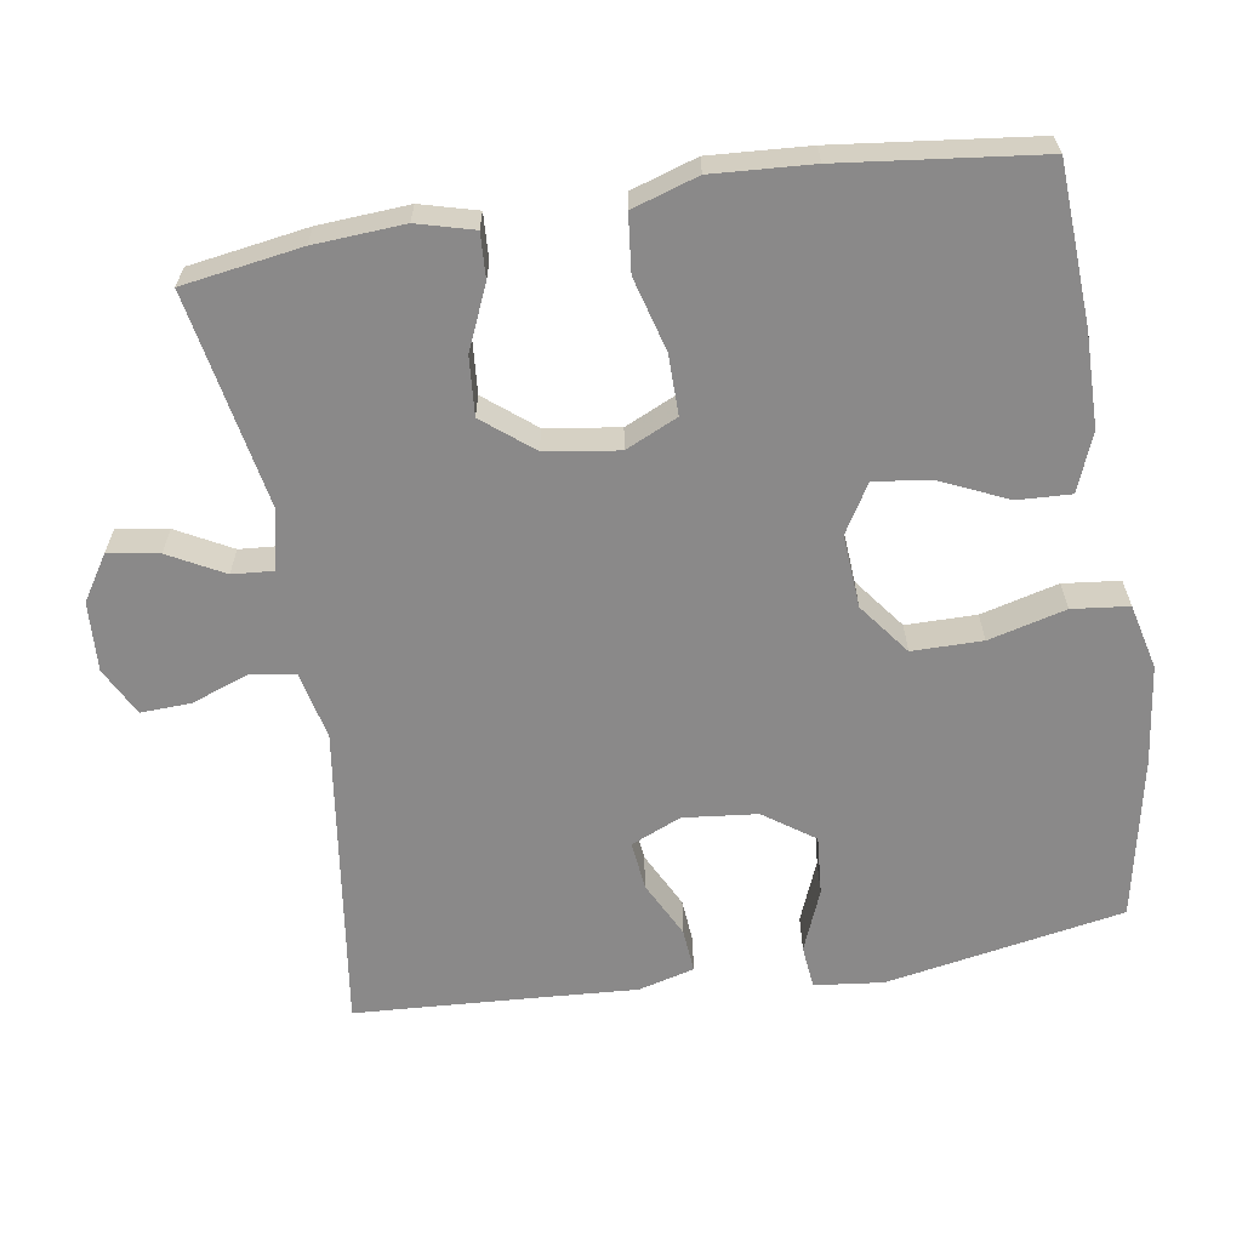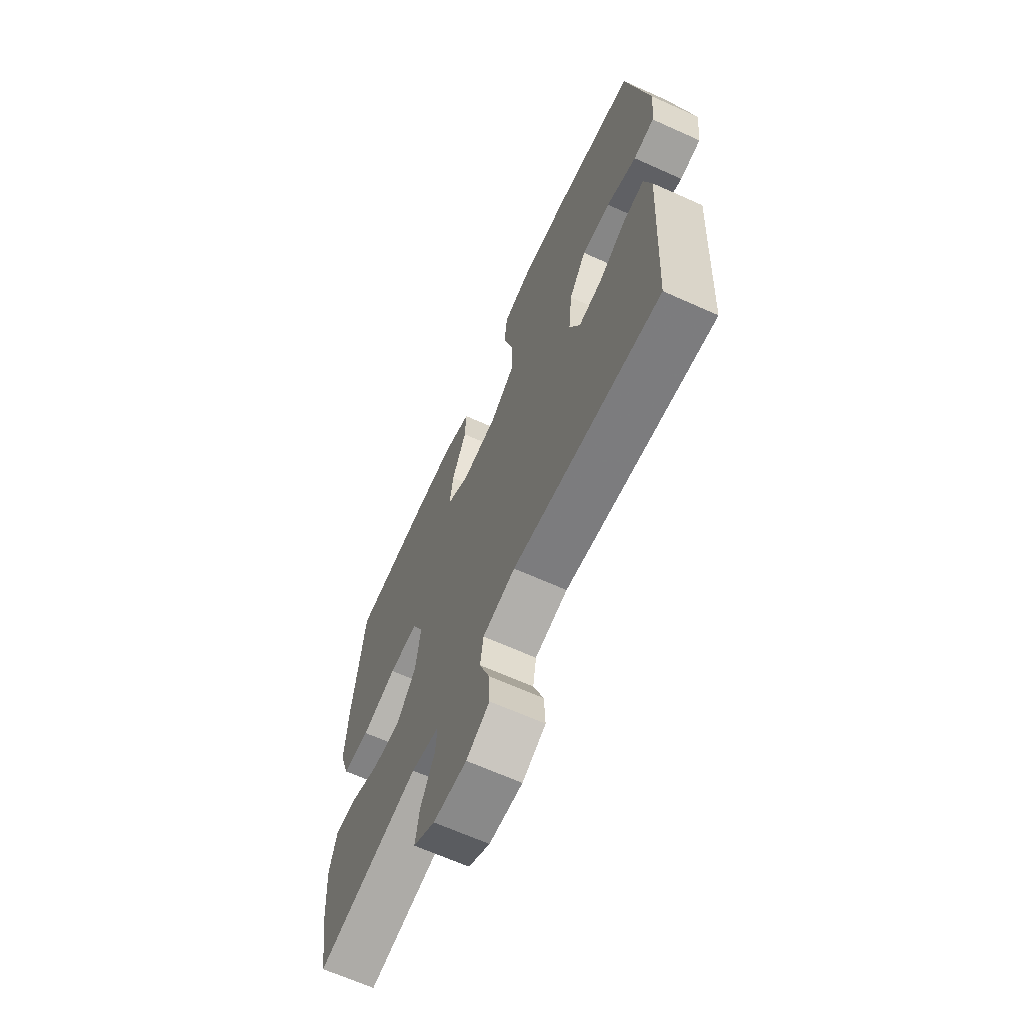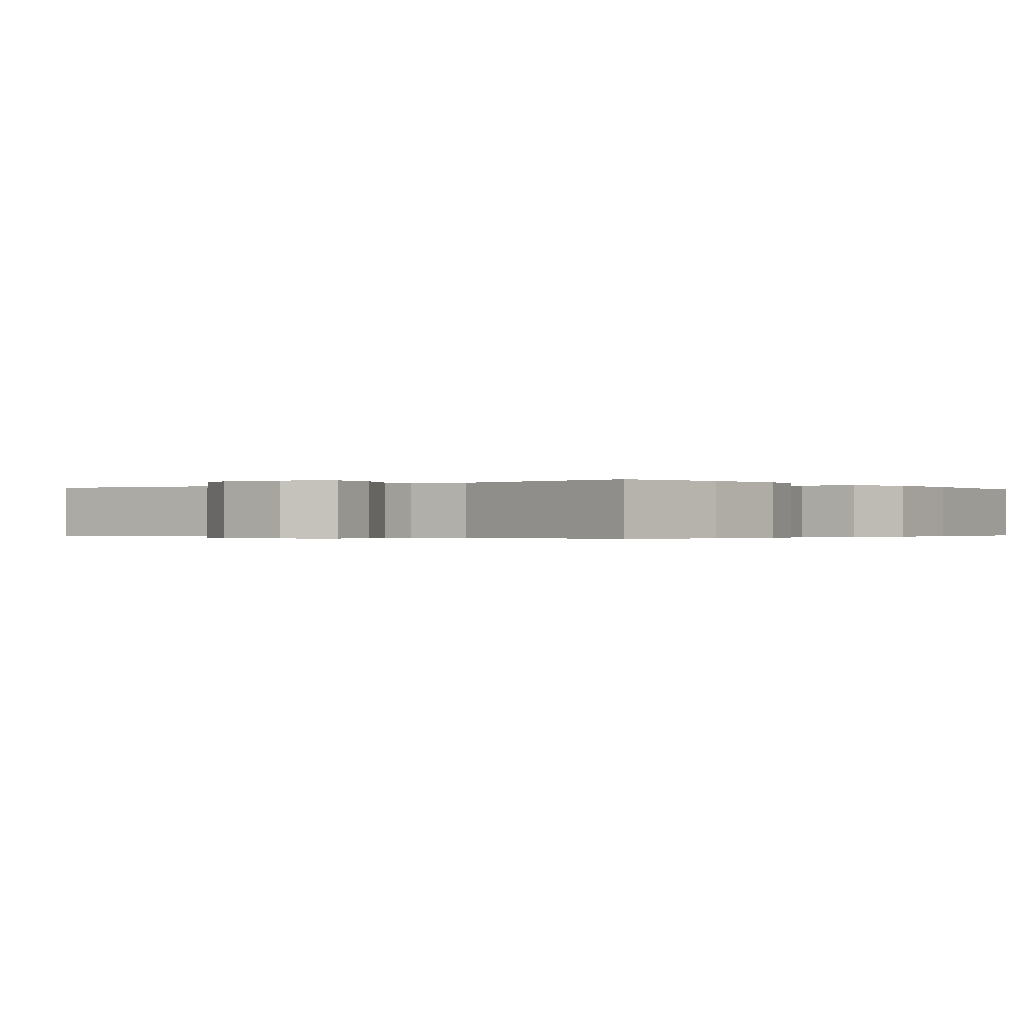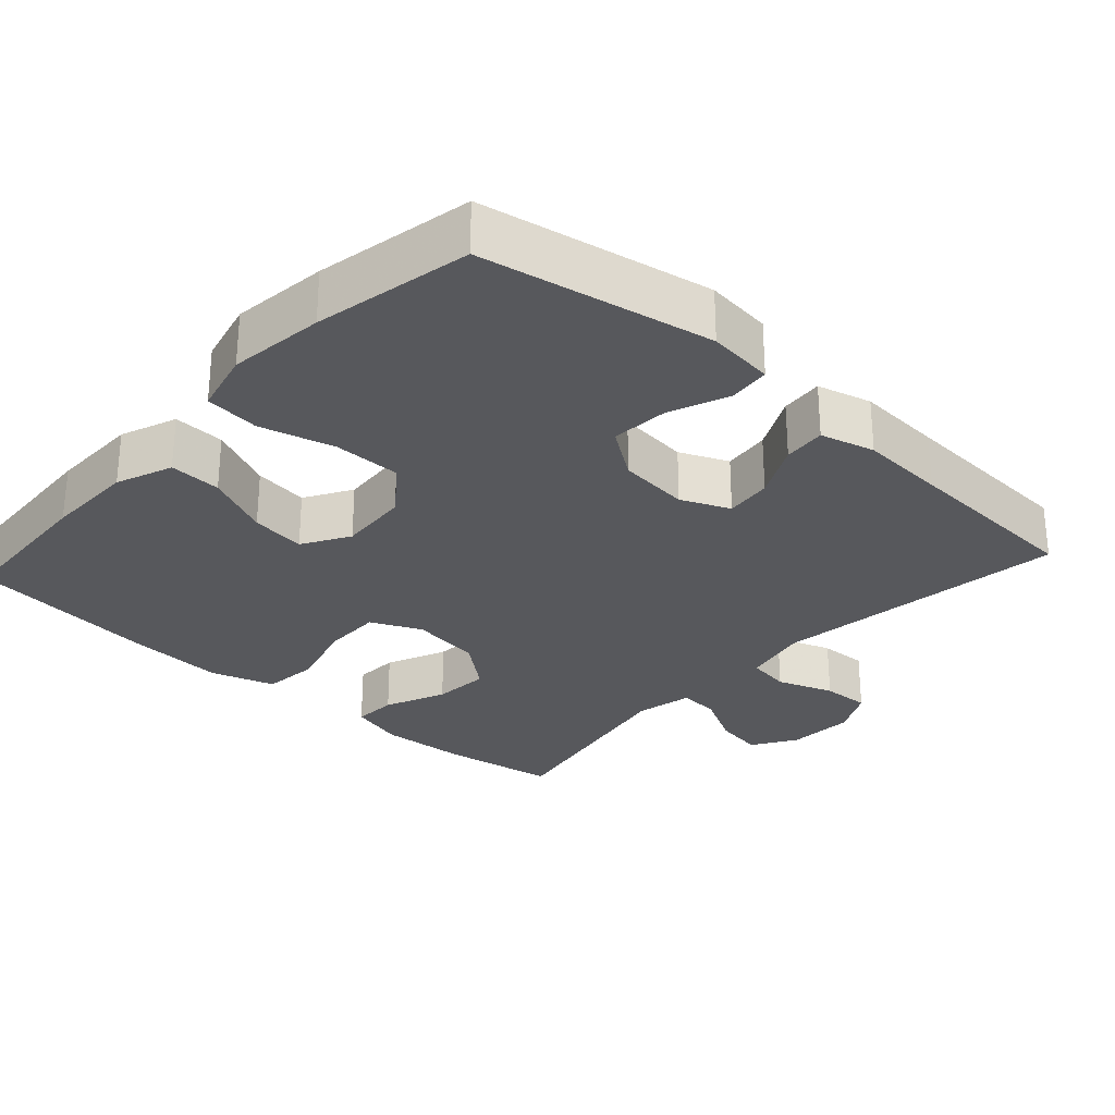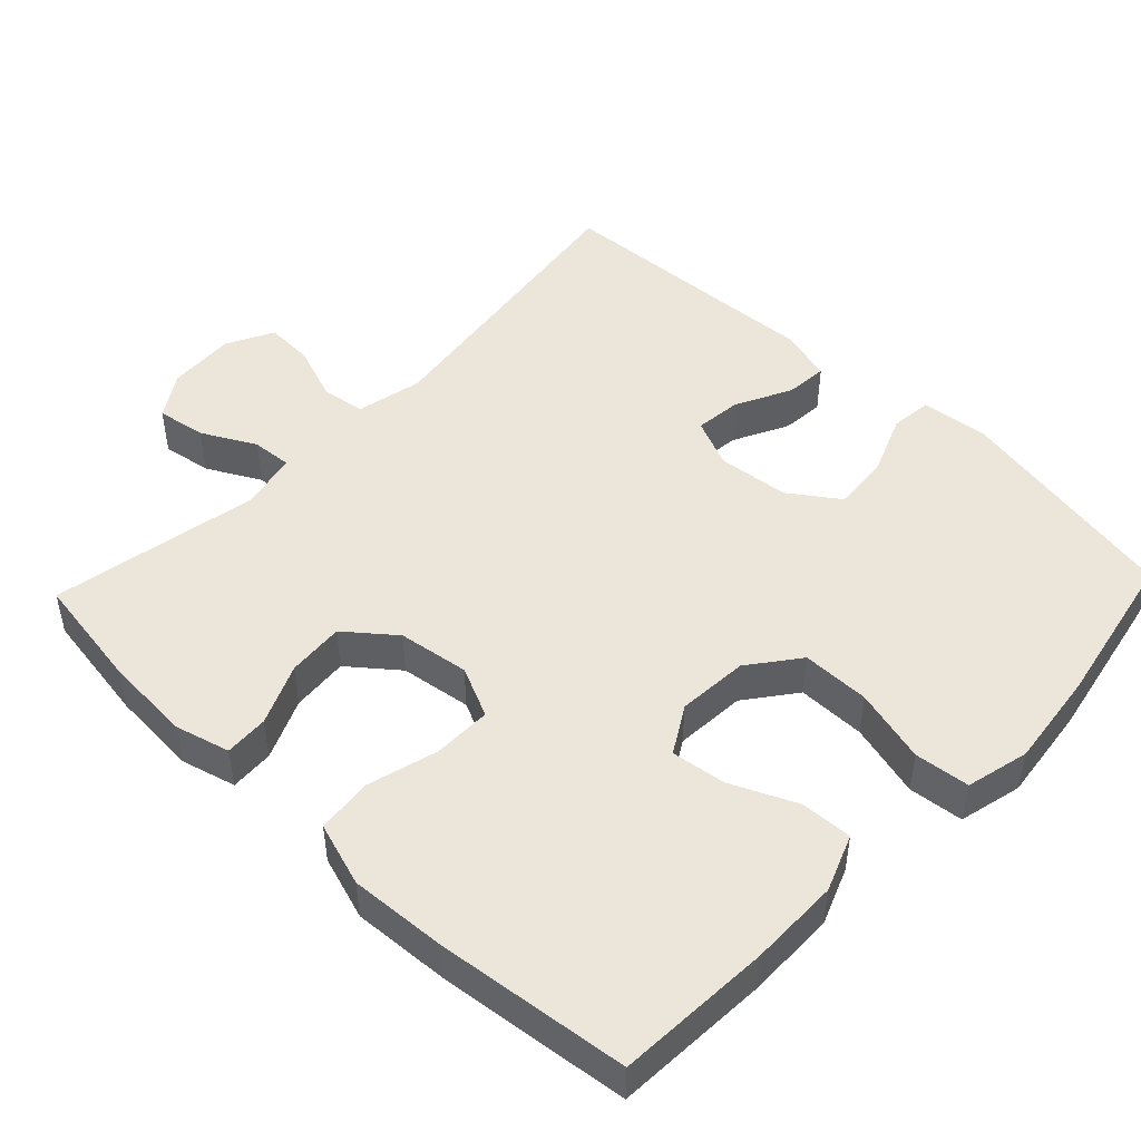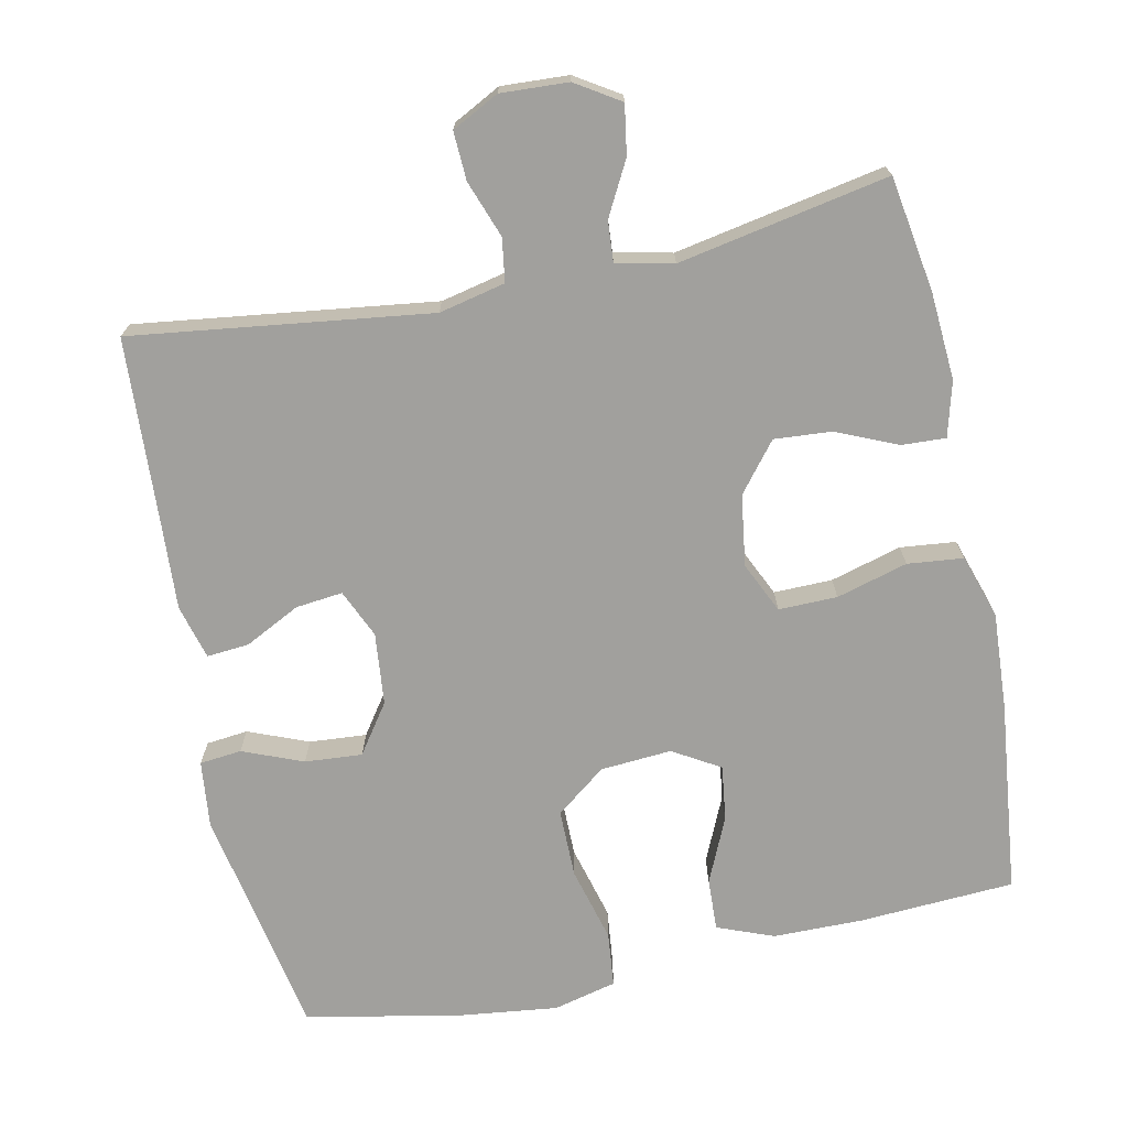
<metadata>
{"format":"obj","ext":"obj","renderer":"f3d","projection":"perspective","resolution":1024,"background":"white","views":[{"elev":-63.3,"azim":-81.1,"up":"+Y"},{"elev":-66.2,"azim":65.7,"up":"+Z"},{"elev":-0.3,"azim":-141.4,"up":"+Y"},{"elev":-28.4,"azim":47.7,"up":"+Y"},{"elev":48.3,"azim":-46.4,"up":"+Y"},{"elev":-71.6,"azim":-168.1,"up":"+Y"}]}
</metadata>
<code>
v -0.5 0.07 -0.5
v -0.525 0.07 -0.343
v -0.533 0.07 -0.224
v -0.513 0.07 -0.149
v -0.453 0.07 -0.152
v -0.37 0.07 -0.188
v -0.292 0.07 -0.194
v -0.239 0.07 -0.128
v -0.225 0.07 -0.031
v -0.257 0.07 0.038
v -0.337 0.07 0.037
v -0.434 0.07 0.01
v -0.51 0.07 0.018
v -0.538 0.07 0.105
v -0.53 0.07 0.237
v -0.5 0.07 0.5
v -0.289 0.07 0.512
v -0.166 0.07 0.511
v -0.089 0.07 0.481
v -0.092 0.07 0.41
v -0.132 0.07 0.321
v -0.142 0.07 0.246
v -0.078 0.07 0.208
v 0.019 0.07 0.215
v 0.087 0.07 0.267
v 0.087 0.07 0.36
v 0.06 0.07 0.462
v 0.068 0.07 0.537
v 0.154 0.07 0.558
v 0.285 0.07 0.542
v 0.5 0.07 0.5
v 0.559 0.07 0.185
v 0.549 0.07 0.094
v 0.492 0.07 0.088
v 0.41 0.07 0.121
v 0.332 0.07 0.127
v 0.285 0.07 0.06
v 0.275 0.07 -0.038
v 0.304 0.07 -0.104
v 0.368 0.07 -0.097
v 0.443 0.07 -0.059
v 0.501 0.07 -0.054
v 0.521 0.07 -0.128
v 0.514 0.07 -0.246
v 0.5 0.07 -0.5
v 0.094 0.07 -0.446
v 0.004 0.07 -0.466
v -0.005 0.07 -0.525
v 0.023 0.07 -0.602
v 0.026 0.07 -0.668
v -0.038 0.07 -0.701
v -0.13 0.07 -0.696
v -0.19 0.07 -0.658
v -0.179 0.07 -0.591
v -0.14 0.07 -0.518
v -0.136 0.07 -0.463
v -0.214 0.07 -0.446
v -0.5 0 -0.5
v -0.525 0 -0.343
v -0.533 0 -0.224
v -0.513 0 -0.149
v -0.453 0 -0.152
v -0.37 0 -0.188
v -0.292 0 -0.194
v -0.239 0 -0.128
v -0.225 0 -0.031
v -0.257 0 0.038
v -0.337 0 0.037
v -0.434 0 0.01
v -0.51 0 0.018
v -0.538 0 0.105
v -0.53 0 0.237
v -0.5 0 0.5
v -0.289 0 0.512
v -0.166 0 0.511
v -0.089 0 0.481
v -0.092 0 0.41
v -0.132 0 0.321
v -0.142 0 0.246
v -0.078 0 0.208
v 0.019 0 0.215
v 0.087 0 0.267
v 0.087 0 0.36
v 0.06 0 0.462
v 0.068 0 0.537
v 0.154 0 0.558
v 0.285 0 0.542
v 0.5 0 0.5
v 0.559 0 0.185
v 0.549 0 0.094
v 0.492 0 0.088
v 0.41 0 0.121
v 0.332 0 0.127
v 0.285 0 0.06
v 0.275 0 -0.038
v 0.304 0 -0.104
v 0.368 0 -0.097
v 0.443 0 -0.059
v 0.501 0 -0.054
v 0.521 0 -0.128
v 0.514 0 -0.246
v 0.5 0 -0.5
v 0.094 0 -0.446
v 0.004 0 -0.466
v -0.005 0 -0.525
v 0.023 0 -0.602
v 0.026 0 -0.668
v -0.038 0 -0.701
v -0.13 0 -0.696
v -0.19 0 -0.658
v -0.179 0 -0.591
v -0.14 0 -0.518
v -0.136 0 -0.463
v -0.214 0 -0.446
f 53 54 55
f 52 53 55
f 51 52 55
f 50 51 55
f 49 50 55
f 48 49 55
f 47 48 55 56
f 46 47 56 57
f 44 45 46
f 44 46 57
f 43 44 57
f 42 43 57
f 41 42 57
f 40 41 57
f 33 34 35
f 32 33 35
f 31 32 35
f 30 31 35
f 29 30 35
f 28 29 35
f 27 28 35
f 26 27 35
f 25 26 35 36
f 24 25 36 37
f 19 20 21
f 18 19 21
f 17 18 21
f 16 17 21
f 15 16 21
f 14 15 21
f 13 14 21
f 12 13 21
f 11 12 21
f 10 11 21 22
f 9 10 22 23
f 4 5 6
f 3 4 6
f 2 3 6
f 1 2 6
f 57 1 6
f 57 6 7
f 39 40 57 7
f 38 39 7 8
f 24 37 38
f 23 24 38
f 9 23 38
f 8 9 38
f 112 111 110
f 112 110 109
f 112 109 108
f 112 108 107
f 112 107 106
f 112 106 105
f 113 112 105 104
f 114 113 104 103
f 103 102 101
f 114 103 101
f 114 101 100
f 114 100 99
f 114 99 98
f 114 98 97
f 92 91 90
f 92 90 89
f 92 89 88
f 92 88 87
f 92 87 86
f 92 86 85
f 92 85 84
f 92 84 83
f 93 92 83 82
f 94 93 82 81
f 78 77 76
f 78 76 75
f 78 75 74
f 78 74 73
f 78 73 72
f 78 72 71
f 78 71 70
f 78 70 69
f 78 69 68
f 79 78 68 67
f 80 79 67 66
f 63 62 61
f 63 61 60
f 63 60 59
f 63 59 58
f 63 58 114
f 64 63 114
f 64 114 97 96
f 65 64 96 95
f 95 94 81
f 95 81 80
f 95 80 66
f 95 66 65
f 1 58 59 2
f 2 59 60 3
f 3 60 61 4
f 4 61 62 5
f 5 62 63 6
f 6 63 64 7
f 7 64 65 8
f 8 65 66 9
f 9 66 67 10
f 10 67 68 11
f 11 68 69 12
f 12 69 70 13
f 13 70 71 14
f 14 71 72 15
f 15 72 73 16
f 16 73 74 17
f 17 74 75 18
f 18 75 76 19
f 19 76 77 20
f 20 77 78 21
f 21 78 79 22
f 22 79 80 23
f 23 80 81 24
f 24 81 82 25
f 25 82 83 26
f 26 83 84 27
f 27 84 85 28
f 28 85 86 29
f 29 86 87 30
f 30 87 88 31
f 31 88 89 32
f 32 89 90 33
f 33 90 91 34
f 34 91 92 35
f 35 92 93 36
f 36 93 94 37
f 37 94 95 38
f 38 95 96 39
f 39 96 97 40
f 40 97 98 41
f 41 98 99 42
f 42 99 100 43
f 43 100 101 44
f 44 101 102 45
f 45 102 103 46
f 46 103 104 47
f 47 104 105 48
f 48 105 106 49
f 49 106 107 50
f 50 107 108 51
f 51 108 109 52
f 52 109 110 53
f 53 110 111 54
f 54 111 112 55
f 55 112 113 56
f 56 113 114 57
f 57 114 58 1

</code>
